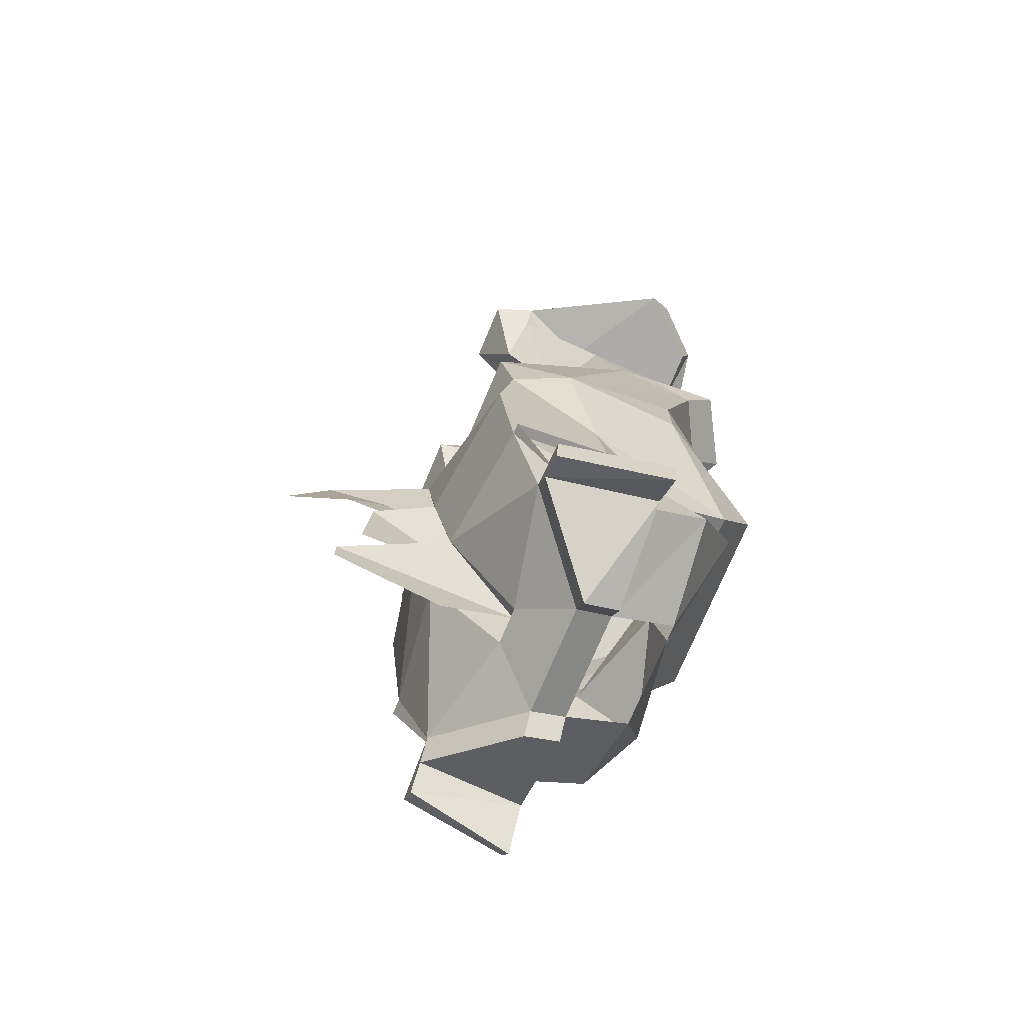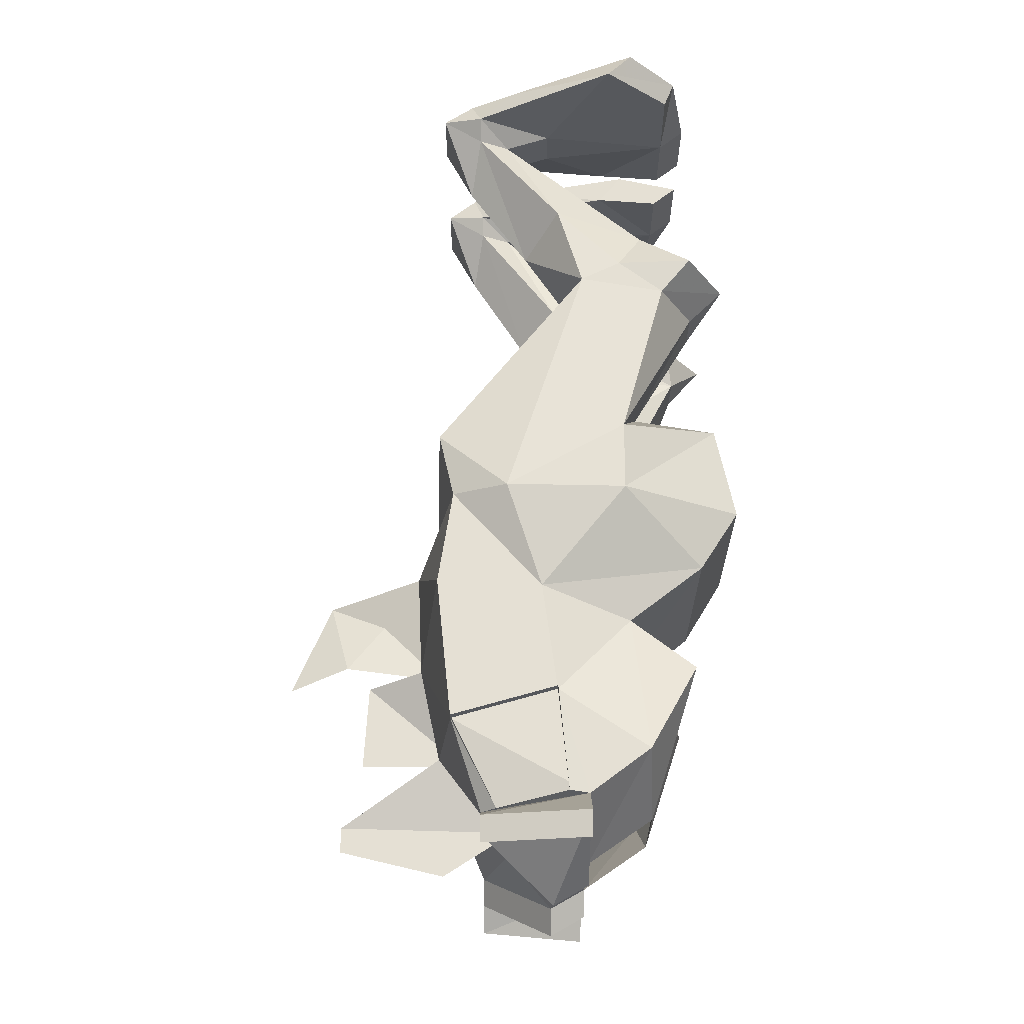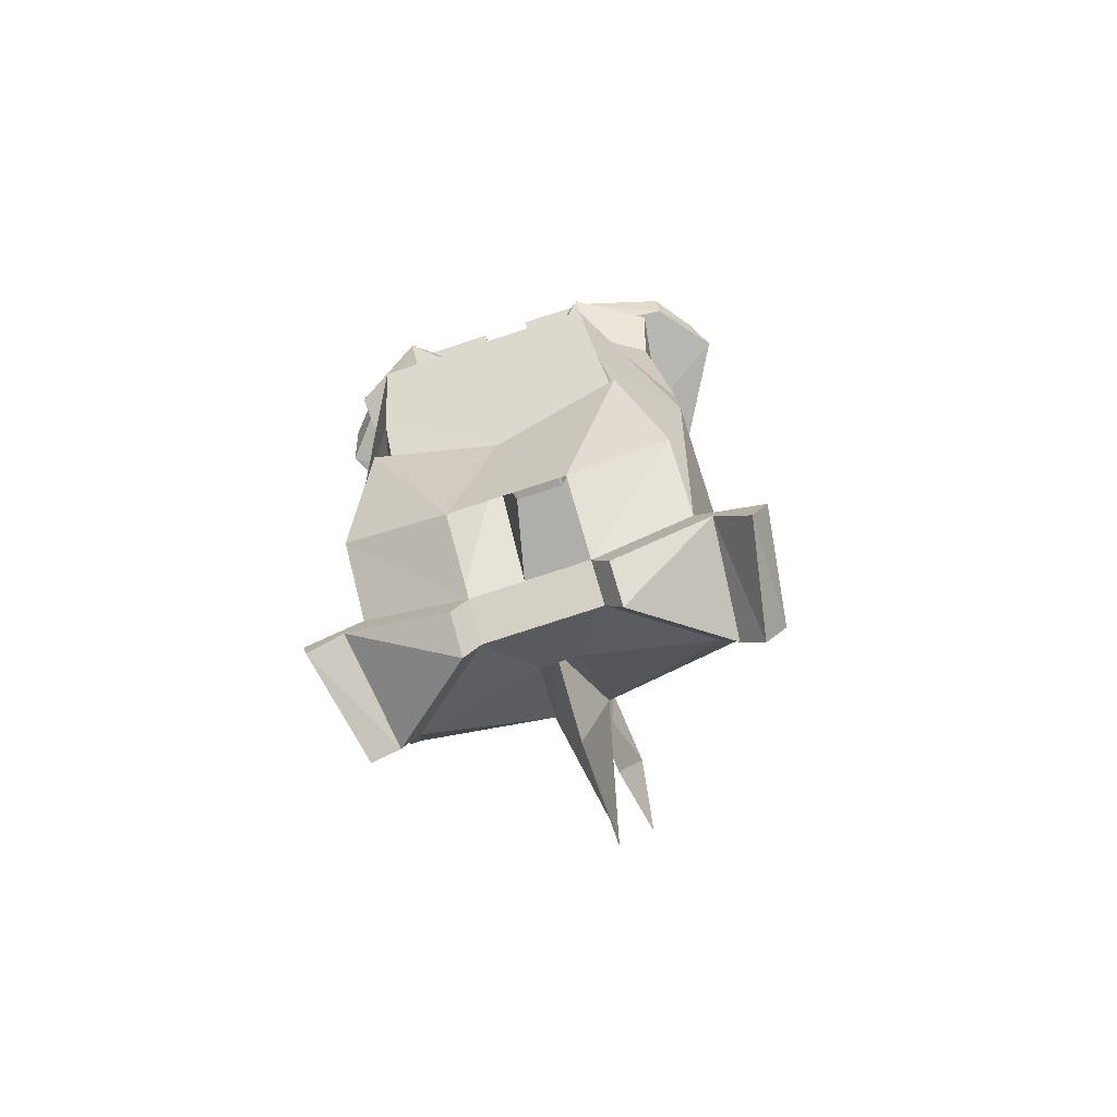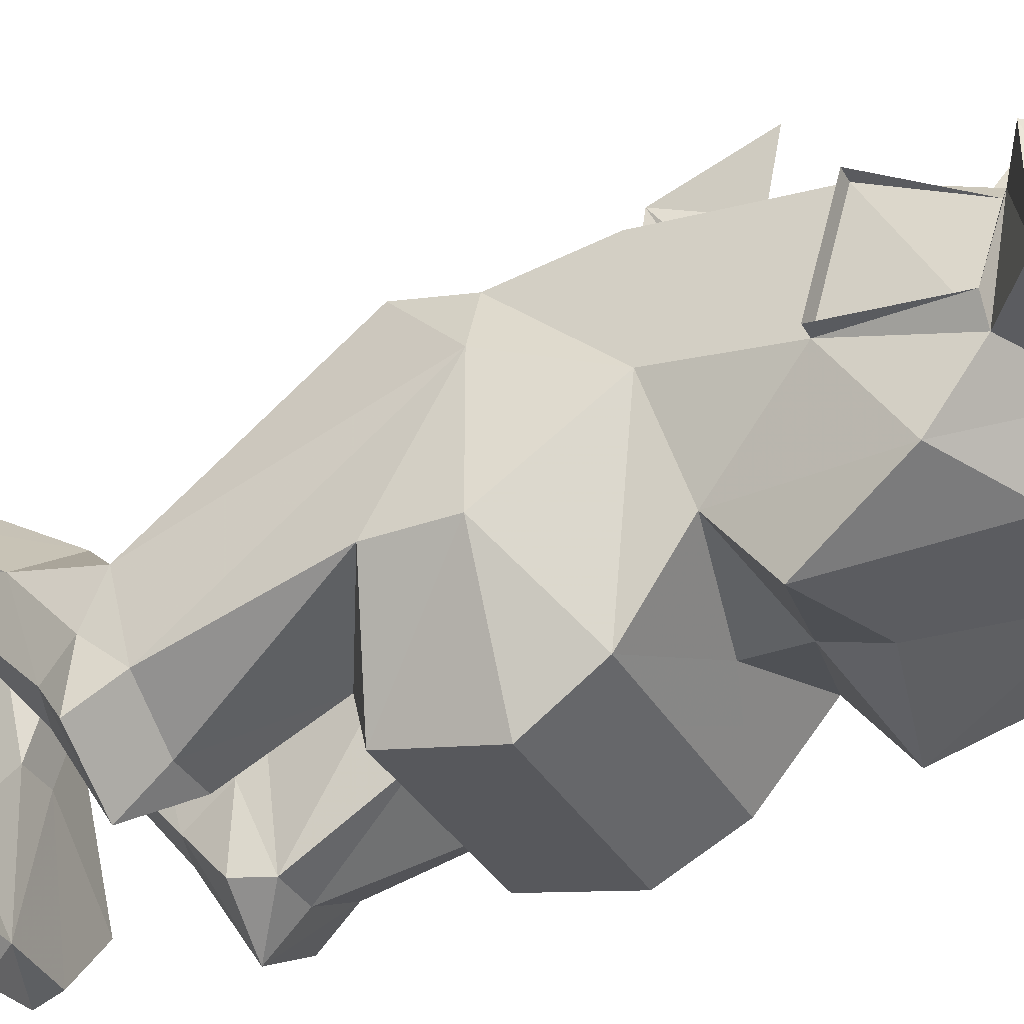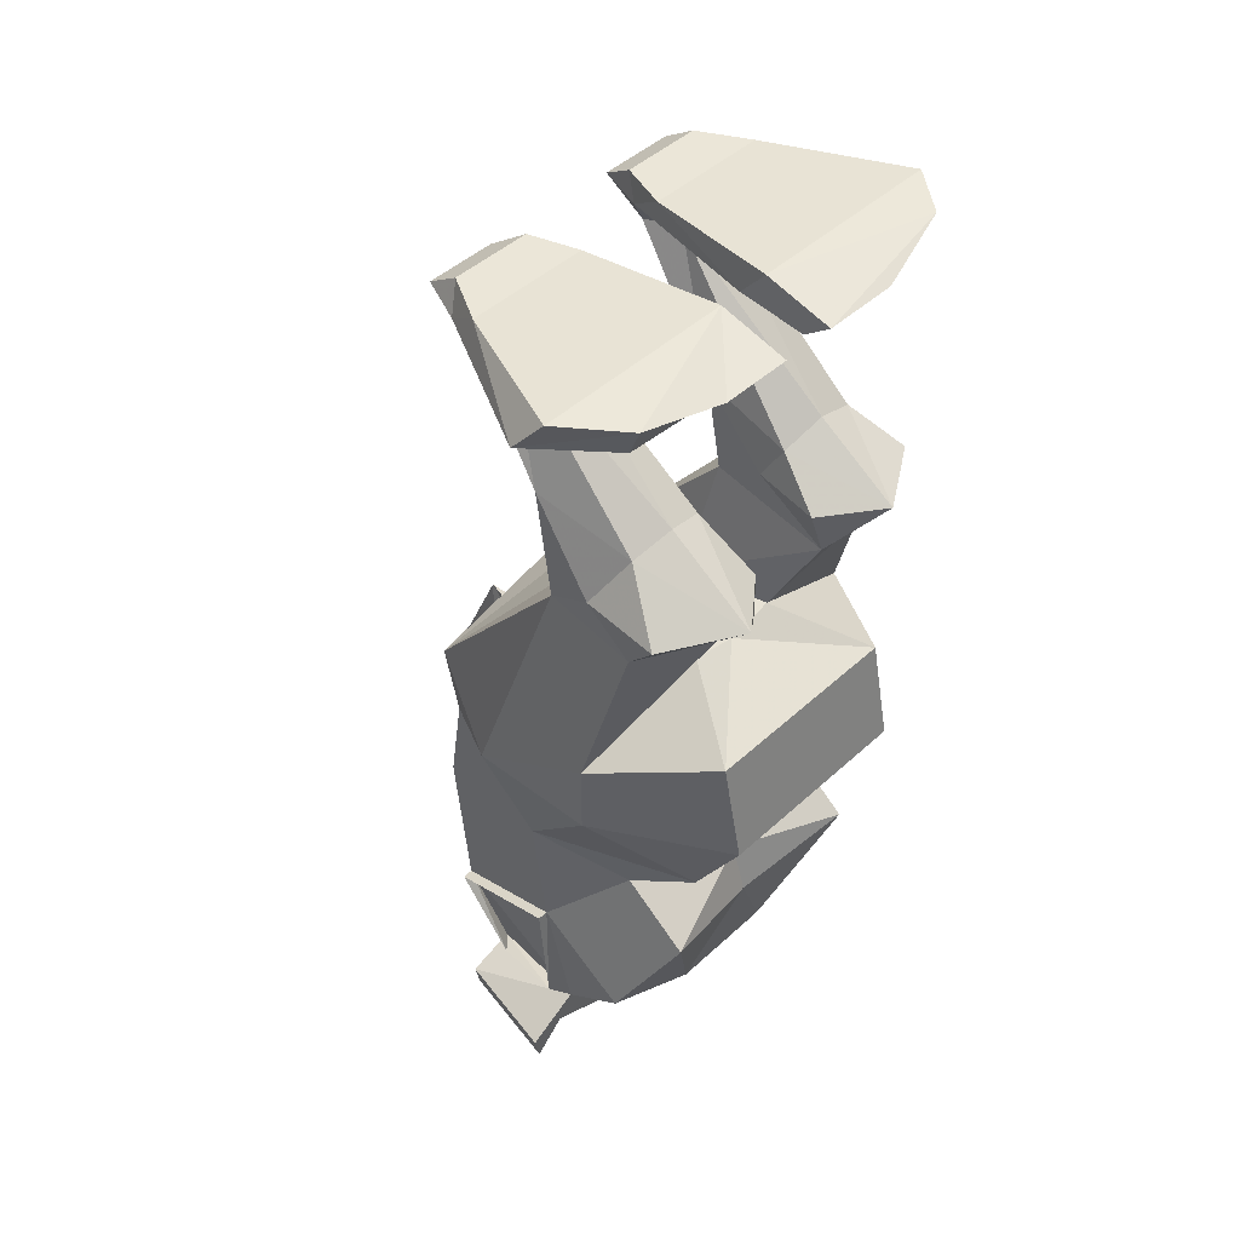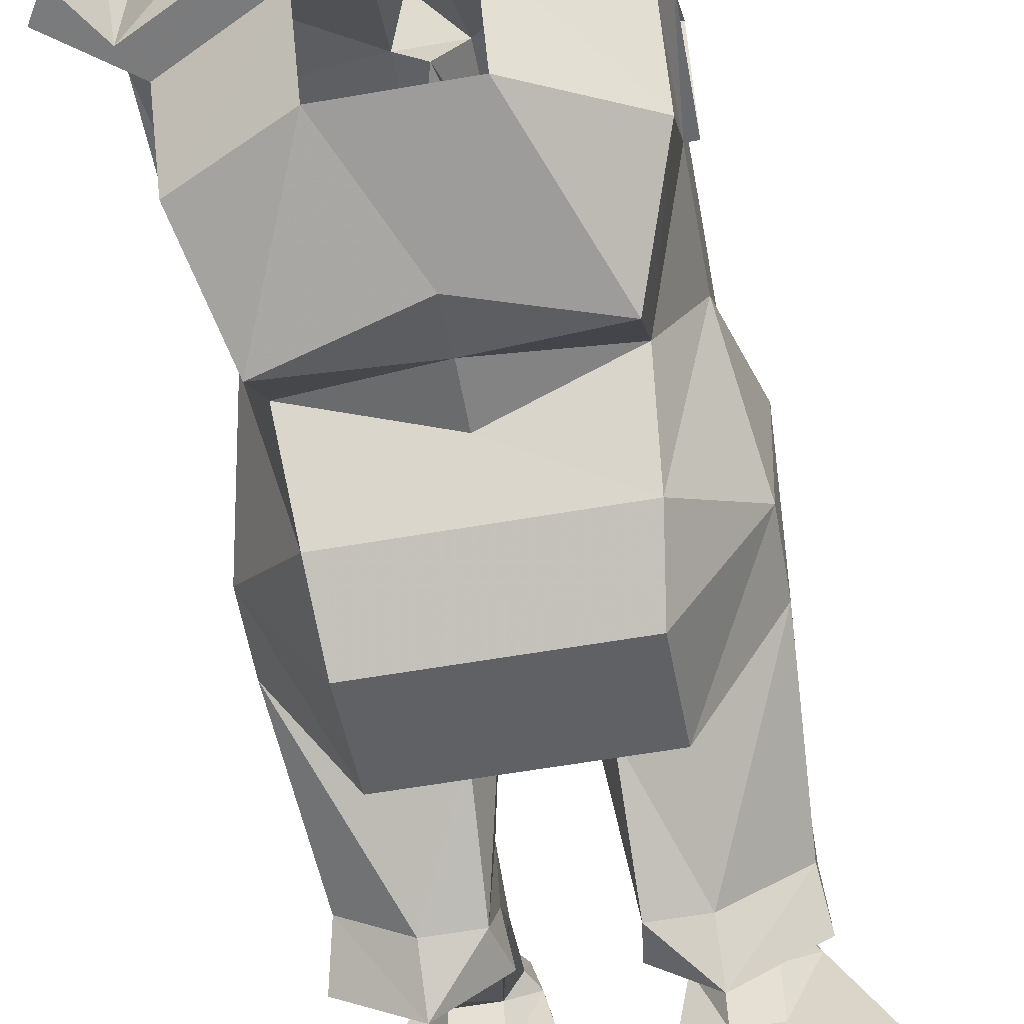
<metadata>
{"format":"obj","ext":"obj","renderer":"f3d","projection":"perspective","resolution":1024,"background":"white","views":[{"elev":-74.0,"azim":67.3,"up":"+Y"},{"elev":-24.6,"azim":90.0,"up":"+Y"},{"elev":-77.7,"azim":-161.9,"up":"+Y"},{"elev":-34.5,"azim":-64.3,"up":"+Z"},{"elev":46.4,"azim":133.8,"up":"+Y"},{"elev":-58.4,"azim":10.2,"up":"+Z"}]}
</metadata>
<code>
v 0.25 -1.148 0.1875
v 0.25 -1.102 0.02344
v 0.2344 -1.102 0.02344
v 0.2344 -1.148 0.1875
v 0.2344 -1.289 0.1172
v 0.2109 -1.289 0.1406
v 0.25 -1.266 0.007812
v 0.2344 -1.266 -0.02344
v -0.2188 -1.102 0.02344
v -0.2422 -1.102 0.02344
v -0.2422 -1.148 0.1875
v -0.2188 -1.148 0.1875
v -0.2188 -0.9297 0.04688
v -0.1719 -0.9688 -0.09375
v -0.2188 -1.195 -0.1172
v -0.2188 -1.266 -0.02344
v -0.2422 -1.266 0.007812
v -0.2188 -1.289 0.1172
v -0.2031 -1.289 0.1406
v -0.03125 -1.156 0.2109
v -0.03125 -1.008 0.2422
v -0.2188 -0.9219 0.2109
v -0.2188 -0.7734 0.1875
v -0.25 -0.7734 0.1016
v -0.25 -0.7734 -0.08594
v -0.1562 -0.875 -0.2109
v 0.007812 -0.9297 -0.1406
v 0.007812 -1.008 -0.1406
v -0.1719 -1.047 -0.1953
v -0.07812 -1.266 -0.125
v -0.07812 -1.336 -0.02344
v -0.1016 -1.375 -0.02344
v -0.2422 -1.305 -0.02344
v -0.2891 -1.375 -0.02344
v -0.3125 -1.336 -0.02344
v 0.2812 -1.312 0.1406
v 0.3125 -1.312 -0.02344
v 0.2578 -1.305 -0.02344
v 0.08594 -1.336 -0.02344
v 0.2344 -1.195 -0.1172
v 0.1797 -0.9688 -0.09375
v 0.2344 -0.9297 0.04688
v 0.2344 -0.9219 0.2109
v 0.04688 -1.008 0.2422
v 0.04688 -1.156 0.2109
v 0.03125 -1.297 0.1016
v 0.08594 -1.367 0.03125
v 0.1094 -1.406 0.03125
v 0.2344 -1.328 0.1406
v 0.2734 -1.352 0.1406
v 0.3047 -1.352 -0.02344
v 0.1094 -1.375 -0.02344
v -0.07812 -1.367 0.03125
v -0.1016 -1.406 0.03125
v -0.2266 -1.328 0.1406
v -0.2578 -1.367 0.1406
v -0.2891 -1.328 0.1406
v -0.02344 -1.297 0.1016
v 0.007812 -1.266 0.09375
v 0.007812 -1.336 0.2031
v 0.007812 -1.258 0.3672
v 0.007812 -1.156 0.1719
v 0.007812 -1.156 0.3359
v 0.007812 -1.023 0.3281
v 0.007812 -1.008 0.2109
v -0.01562 -0.8359 0.25
v 0.007812 -0.7656 0.2188
v -0.2188 -0.6719 0.2109
v -0.2266 -0.3828 -0.01562
v -0.2266 -0.4141 -0.1406
v -0.25 -0.6641 -0.08594
v -0.1484 -0.625 -0.2422
v -0.1484 -0.7734 -0.2734
v 0.1562 -0.7734 -0.2734
v 0.1719 -0.875 -0.2109
v 0.1797 -1.047 -0.1953
v 0.007812 -1.086 -0.1641
v 0.08594 -1.266 -0.125
v 0.04688 -0.5625 0.007812
v -0.03125 -0.5625 0.007812
v -0.0625 -0.5625 0.1406
v 0.07812 -0.5625 0.1406
v 0.07812 -0.3828 -0.02344
v 0.07812 -0.4062 -0.2109
v 0.07812 -0.5625 -0.1172
v 0.007812 -0.5781 -0.1172
v -0.0625 -0.5625 -0.1172
v -0.07031 -0.4141 -0.1953
v -0.07031 -0.3828 -0.01562
v 0.007812 -0.5938 0.1953
v 0.2344 -0.6719 0.2109
v 0.25 -0.3828 -0.02344
v 0.1562 -0.2891 0.07031
v 0.09375 -0.2422 0.01562
v 0.07812 -0.3516 -0.08594
v 0.07031 -0.3516 -0.2031
v 0.1484 -0.3516 -0.2656
v 0.1484 -0.4062 -0.2109
v 0.2656 -0.6641 -0.08594
v 0.1562 -0.625 -0.2422
v -0.1406 -0.4141 -0.1953
v -0.1406 -0.3516 -0.25
v -0.05469 -0.3516 -0.1875
v -0.07031 -0.3516 -0.08594
v -0.07812 -0.2578 0.01562
v -0.1484 -0.3047 0.07031
v -0.2188 -0.2578 0.01562
v -0.2266 -0.3516 -0.08594
v -0.2422 -0.3516 -0.1875
v 0.2344 -0.7734 0.1875
v 0.2734 -0.7734 0.1016
v 0.25 -0.4062 -0.1562
v 0.25 -0.3516 -0.08594
v 0.2344 -0.2422 0.01562
v 0.2109 -0.07812 0.1484
v 0.1562 -0.1562 0.1641
v 0.1094 -0.07812 0.1484
v 0.125 -0.07812 0.1016
v 0.09375 -0.2812 -0.125
v 0.1484 -0.2656 -0.1328
v 0.2109 -0.2812 -0.125
v 0.2578 -0.3516 -0.2031
v 0.2656 -0.7734 -0.08594
v 0.02344 -0.8359 0.25
v -0.03125 -0.8672 0.3984
v 0.007812 -1.297 0.3672
v 0.1875 -0.07812 0.1016
v 0.125 -0.05469 0.03125
v 0.1875 -0.05469 0.03125
v 0.2344 -0.04688 0.1484
v 0.08594 -0.04688 0.1484
v 0.04688 -0.03906 -0.07031
v 0.1484 -0.04688 -0.1719
v 0.2656 -0.03906 -0.1719
v 0.3516 -0.03906 -0.07031
v 0.25 -0.007812 0.09375
v 0.2109 -0.007812 0.1641
v 0.2109 -0.03906 0.2109
v 0.1094 -0.03906 0.2109
v 0.09375 -0.007812 0.1641
v 0.07031 -0.007812 0.09375
v 0.04688 0.007812 -0.1094
v 0.04688 -0.04688 -0.1719
v 0.04688 -0.01562 -0.2109
v 0.1484 -0.01562 -0.2109
v 0.2656 0 -0.1875
v 0.3359 0.007812 -0.1094
v -0.1484 -0.1562 0.1641
v -0.2031 -0.07812 0.1484
v -0.1797 -0.07812 0.1016
v -0.2031 -0.2969 -0.1172
v -0.1406 -0.2734 -0.125
v -0.07812 -0.2969 -0.1172
v -0.1172 -0.07812 0.1016
v -0.09375 -0.07812 0.1484
v -0.09375 -0.03906 0.2109
v -0.2031 -0.03906 0.2109
v -0.2188 -0.04688 0.1484
v -0.1797 -0.05469 0.03125
v -0.1172 -0.05469 0.03125
v -0.07812 -0.04688 0.1484
v -0.08594 -0.007812 0.1641
v -0.2031 -0.007812 0.1641
v -0.2422 -0.007812 0.09375
v -0.3438 -0.03906 -0.07031
v -0.2734 -0.03906 -0.1562
v -0.1406 -0.04688 -0.1719
v -0.03125 -0.03906 -0.07031
v -0.0625 -0.007812 0.09375
v -0.03125 0.007812 -0.1094
v -0.3203 0.007812 -0.1094
v -0.2734 0 -0.1719
v -0.1406 -0.01562 -0.2109
v -0.03125 -0.04688 -0.1719
v -0.03125 -0.01562 -0.2109
v 0 -0.9844 0.3672
v -0.02344 -1.016 0.4609
f 1 2 3
f 1 3 4
f 1 4 5
f 5 4 6
f 5 6 7
f 7 6 8
f 7 8 3
f 7 3 2
f 9 10 11
f 9 11 12
f 9 12 13
f 9 13 14
f 9 15 16
f 9 16 17
f 9 17 10
f 11 18 12
f 12 18 19
f 12 19 20
f 12 20 21
f 12 21 22
f 12 22 13
f 13 22 23
f 13 23 24
f 13 24 25
f 13 25 26
f 13 26 14
f 14 26 27
f 15 30 31
f 15 31 16
f 16 19 17
f 17 19 18
f 8 3 4
f 8 4 6
f 8 39 40
f 8 40 3
f 3 41 42
f 3 42 4
f 4 42 43
f 4 43 44
f 4 44 45
f 4 45 6
f 6 45 46
f 6 46 47
f 39 47 31
f 31 47 53
f 19 53 58
f 19 58 20
f 20 45 62
f 21 44 65
f 21 66 22
f 22 66 23
f 23 66 67
f 23 67 68
f 23 68 24
f 24 68 69
f 24 69 70
f 24 70 71
f 24 71 25
f 25 71 72
f 25 72 73
f 25 73 26
f 26 73 74
f 26 74 75
f 26 75 27
f 27 75 41
f 78 40 39
f 12 9 16
f 12 16 19
f 79 80 81
f 79 81 82
f 79 82 83
f 79 83 84
f 79 84 85
f 79 85 86
f 79 86 80
f 80 86 87
f 80 87 88
f 80 88 89
f 80 89 81
f 81 89 69
f 81 69 68
f 81 68 90
f 81 90 82
f 82 90 91
f 82 91 83
f 83 91 92
f 84 98 85
f 85 98 99
f 85 99 100
f 85 100 86
f 86 100 72
f 86 72 87
f 87 72 71
f 87 71 101
f 87 101 88
f 70 101 71
f 68 91 90
f 91 68 67
f 91 67 110
f 91 110 111
f 91 111 92
f 92 111 112
f 93 114 115
f 93 115 116
f 93 116 117
f 93 117 94
f 94 117 118
f 94 118 119
f 98 112 99
f 99 112 111
f 99 111 123
f 99 123 100
f 100 123 74
f 100 74 72
f 72 74 73
f 124 110 67
f 124 44 43
f 124 43 110
f 110 43 42
f 110 42 111
f 111 42 123
f 123 42 75
f 123 75 74
f 42 41 75
f 46 58 53
f 46 53 47
f 120 127 121
f 121 127 114
f 119 118 120
f 120 118 127
f 127 118 128
f 127 128 129
f 127 115 114
f 128 133 129
f 129 133 134
f 115 138 116
f 116 138 139
f 116 139 117
f 133 145 146
f 133 146 134
f 106 148 149
f 106 149 107
f 107 149 150
f 107 150 151
f 105 153 154
f 105 154 155
f 105 155 106
f 106 155 148
f 148 155 156
f 148 156 157
f 148 157 149
f 150 159 154
f 150 154 152
f 150 152 151
f 152 154 153
f 159 160 154
f 159 166 167
f 159 167 160
f 166 172 173
f 166 173 167
f 9 14 15
f 14 27 28
f 14 28 29
f 14 29 15
f 15 29 30
f 16 31 32
f 16 32 33
f 16 33 34
f 16 34 35
f 16 35 19
f 8 6 36
f 8 36 37
f 8 37 38
f 8 38 39
f 3 40 41
f 6 47 48
f 6 48 49
f 6 49 50
f 6 50 36
f 36 50 37
f 37 50 51
f 37 51 38
f 38 51 49
f 38 49 48
f 38 48 52
f 38 52 39
f 39 52 47
f 31 53 54
f 31 54 32
f 32 54 33
f 33 54 55
f 33 55 56
f 33 56 34
f 34 56 57
f 34 57 35
f 35 57 19
f 19 57 55
f 19 55 53
f 27 41 28
f 28 41 76
f 28 76 77
f 28 77 29
f 29 77 30
f 30 77 78
f 78 77 76
f 78 76 40
f 83 92 93
f 83 93 94
f 83 94 95
f 83 95 84
f 84 95 96
f 84 96 97
f 84 97 98
f 88 101 102
f 88 102 103
f 88 103 104
f 88 104 89
f 89 104 105
f 89 105 106
f 89 106 69
f 69 106 107
f 69 107 108
f 69 108 70
f 70 108 109
f 70 109 102
f 70 102 101
f 92 112 113
f 92 113 114
f 92 114 93
f 94 119 95
f 95 119 96
f 96 119 97
f 97 119 120
f 97 120 121
f 97 121 122
f 97 122 112
f 97 112 98
f 41 40 76
f 121 114 113
f 121 113 122
f 122 113 112
f 107 151 108
f 108 151 109
f 109 151 102
f 102 151 152
f 102 152 153
f 102 153 103
f 103 153 104
f 104 153 105
f 52 48 47
f 55 54 53
f 51 50 49
f 57 56 55
f 20 58 59
f 20 62 21
f 21 65 66
f 124 67 66
f 124 65 44
f 58 46 59
f 59 46 45
f 44 62 45
f 127 129 130
f 127 130 115
f 118 131 128
f 128 131 132
f 128 132 133
f 129 134 135
f 129 135 130
f 130 135 136
f 130 136 137
f 130 137 138
f 130 138 115
f 117 139 131
f 117 131 118
f 140 131 139
f 140 139 137
f 140 137 136
f 140 136 141
f 140 141 131
f 131 141 132
f 132 141 142
f 132 142 143
f 132 143 133
f 133 143 144
f 133 144 145
f 134 146 135
f 135 146 147
f 135 147 136
f 136 147 141
f 141 147 142
f 142 147 146
f 142 146 145
f 142 145 144
f 142 144 143
f 139 138 137
f 149 157 158
f 149 158 150
f 150 158 159
f 154 160 161
f 154 161 155
f 155 161 156
f 156 161 162
f 156 162 157
f 157 162 163
f 157 163 158
f 158 163 164
f 158 164 165
f 158 165 159
f 159 165 166
f 160 167 168
f 160 168 161
f 161 168 169
f 161 169 162
f 162 169 163
f 163 169 164
f 164 169 170
f 164 170 171
f 164 171 165
f 165 171 166
f 166 171 172
f 167 173 174
f 167 174 168
f 168 174 175
f 168 175 170
f 168 170 169
f 173 175 174
f 175 173 172
f 175 172 170
f 170 172 171
f 20 59 60
f 20 60 61
f 20 61 45
f 21 62 63
f 21 63 64
f 21 64 44
f 124 66 125
f 124 125 65
f 59 45 61
f 59 61 60
f 60 61 126
f 60 126 61
f 62 44 64
f 62 64 63
f 125 176 65
f 65 176 66
f 66 176 125
f 125 176 177
f 125 177 176

</code>
